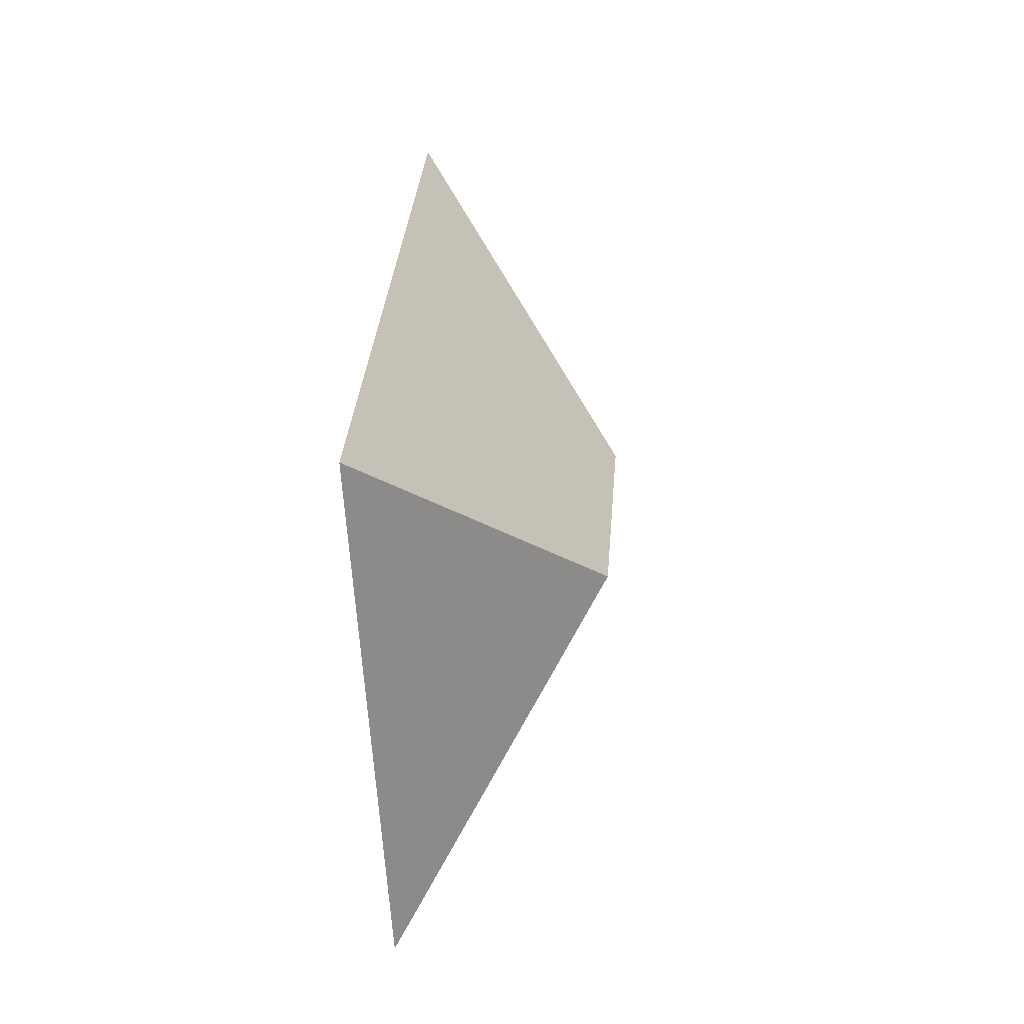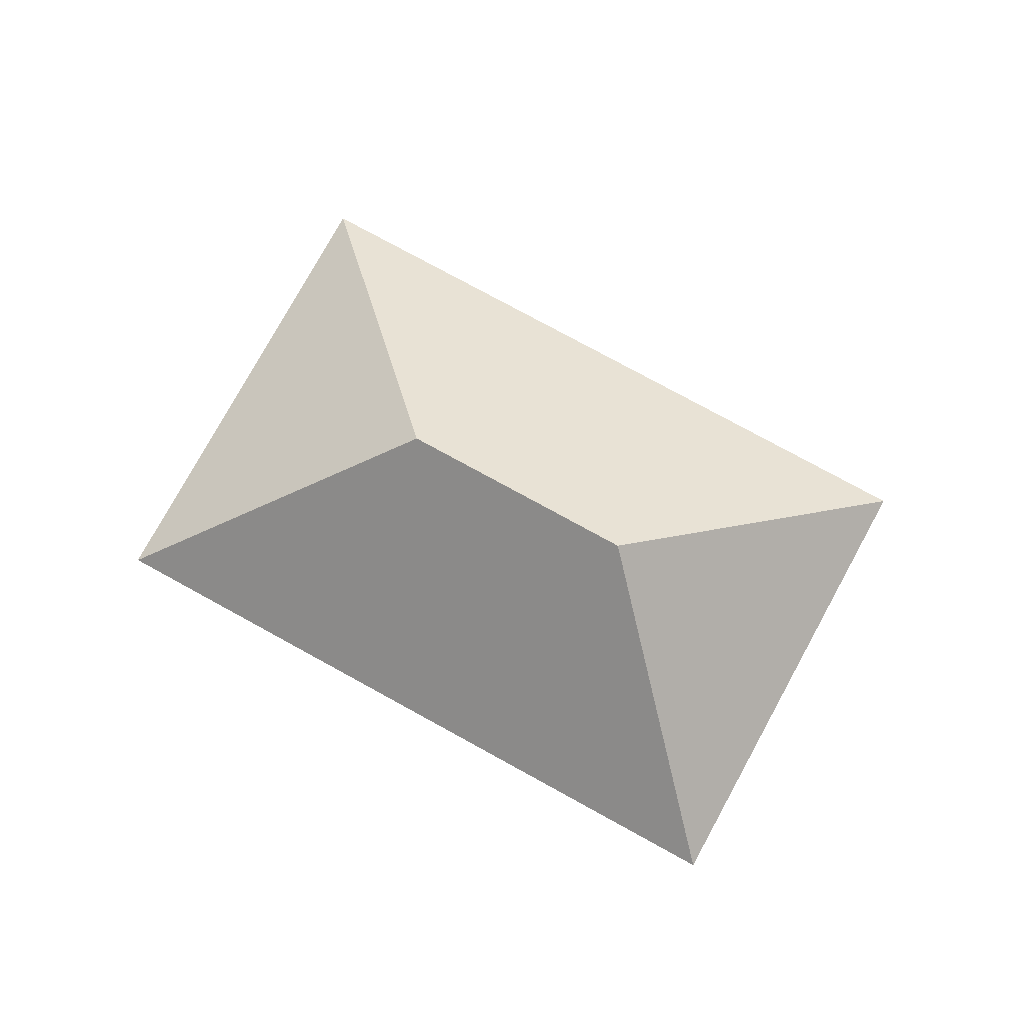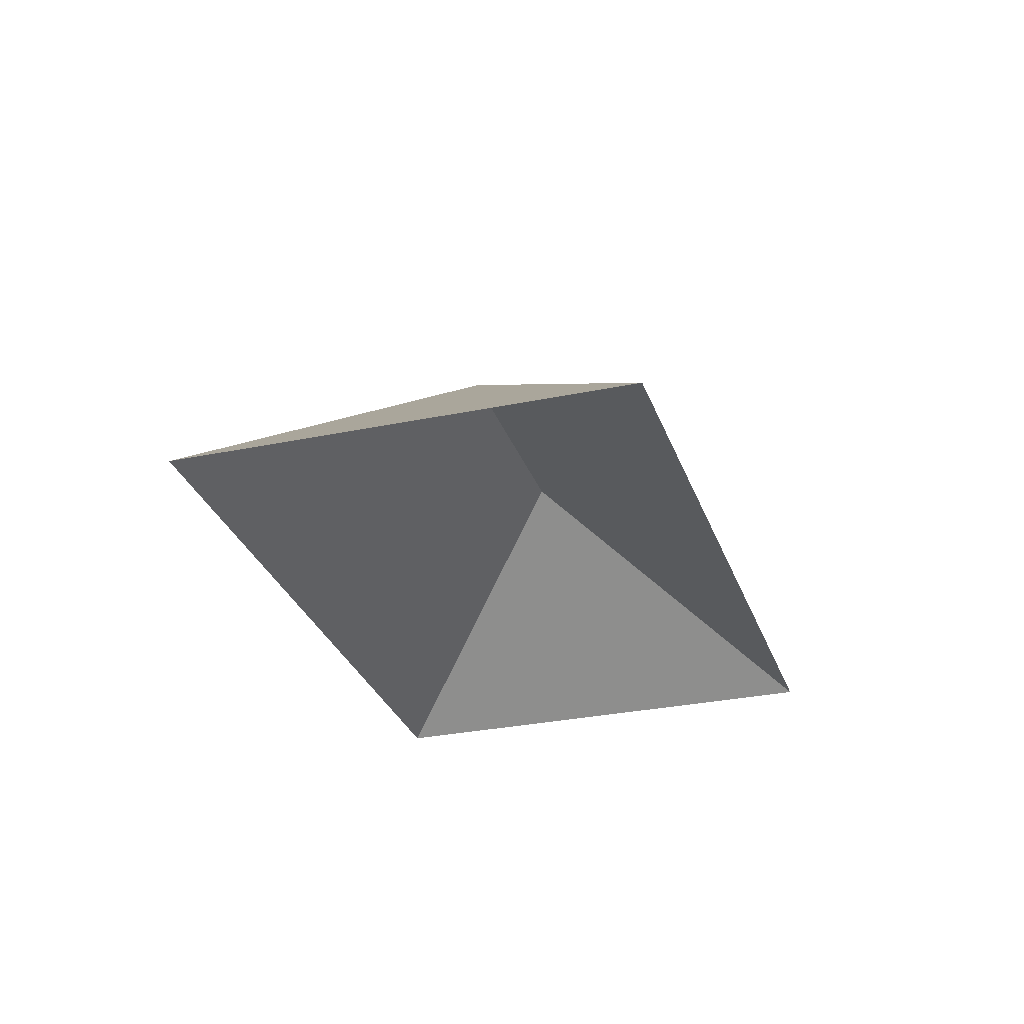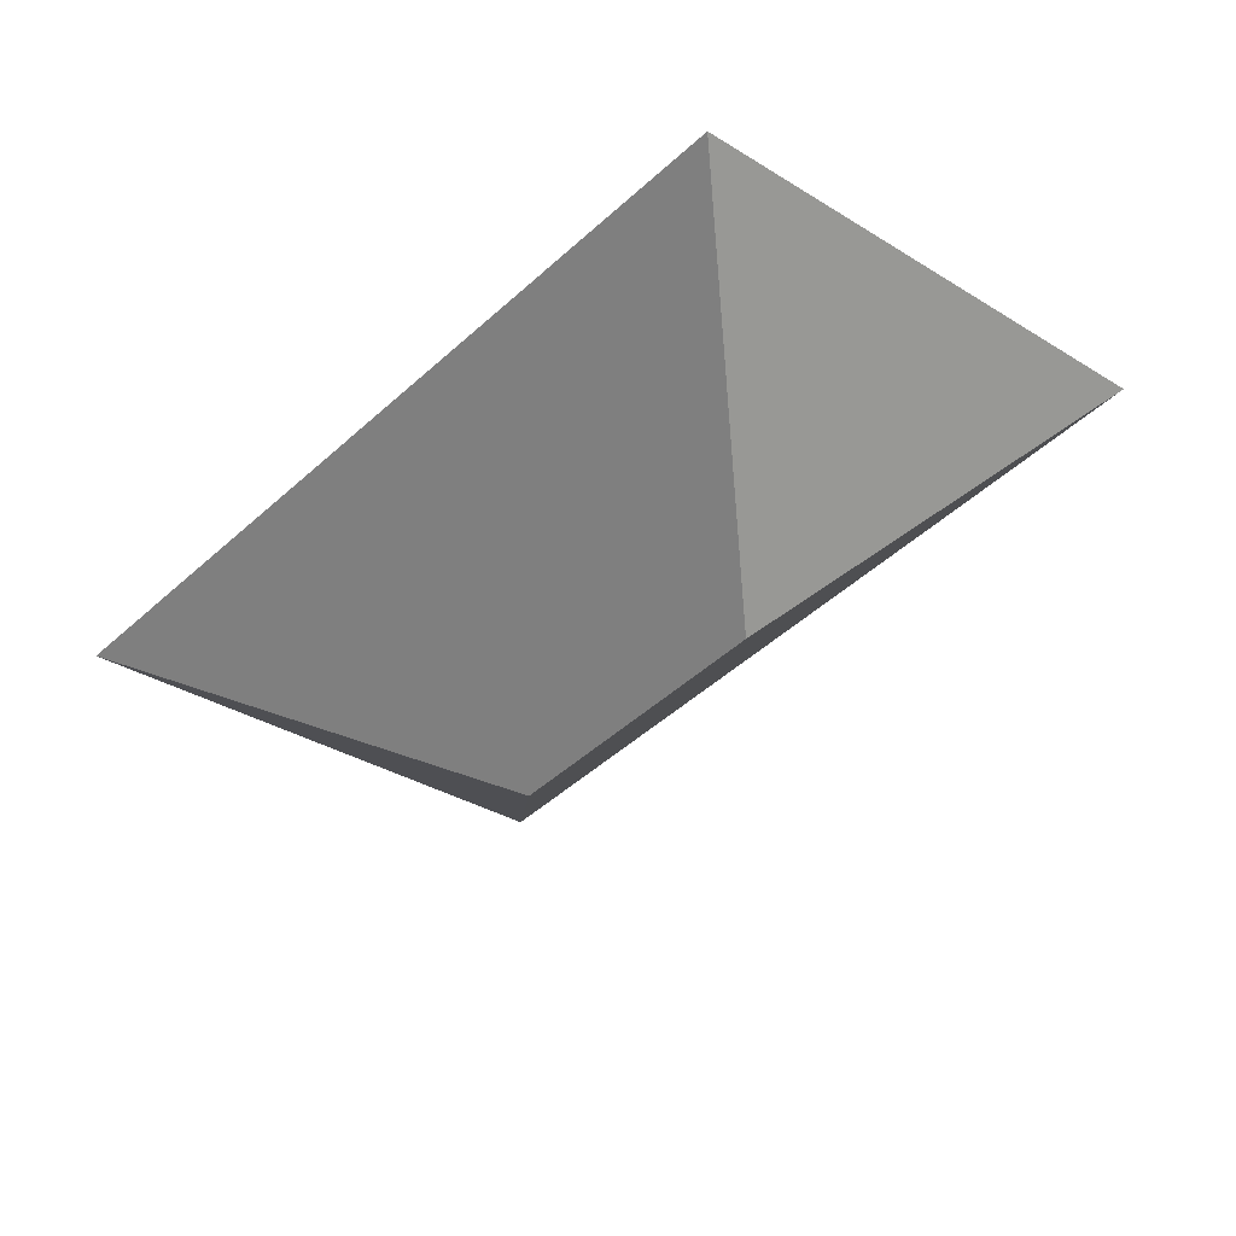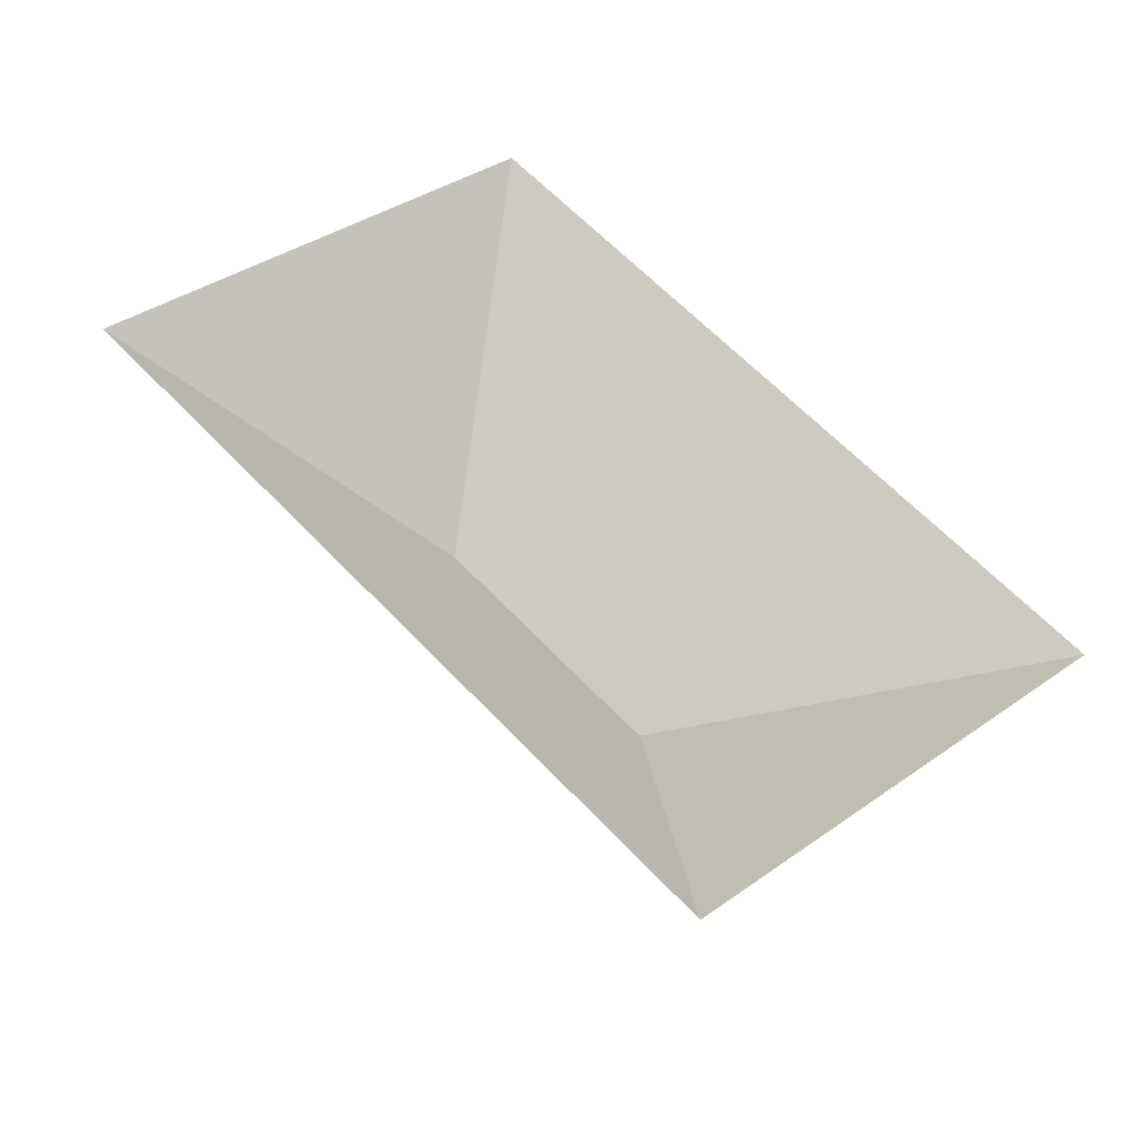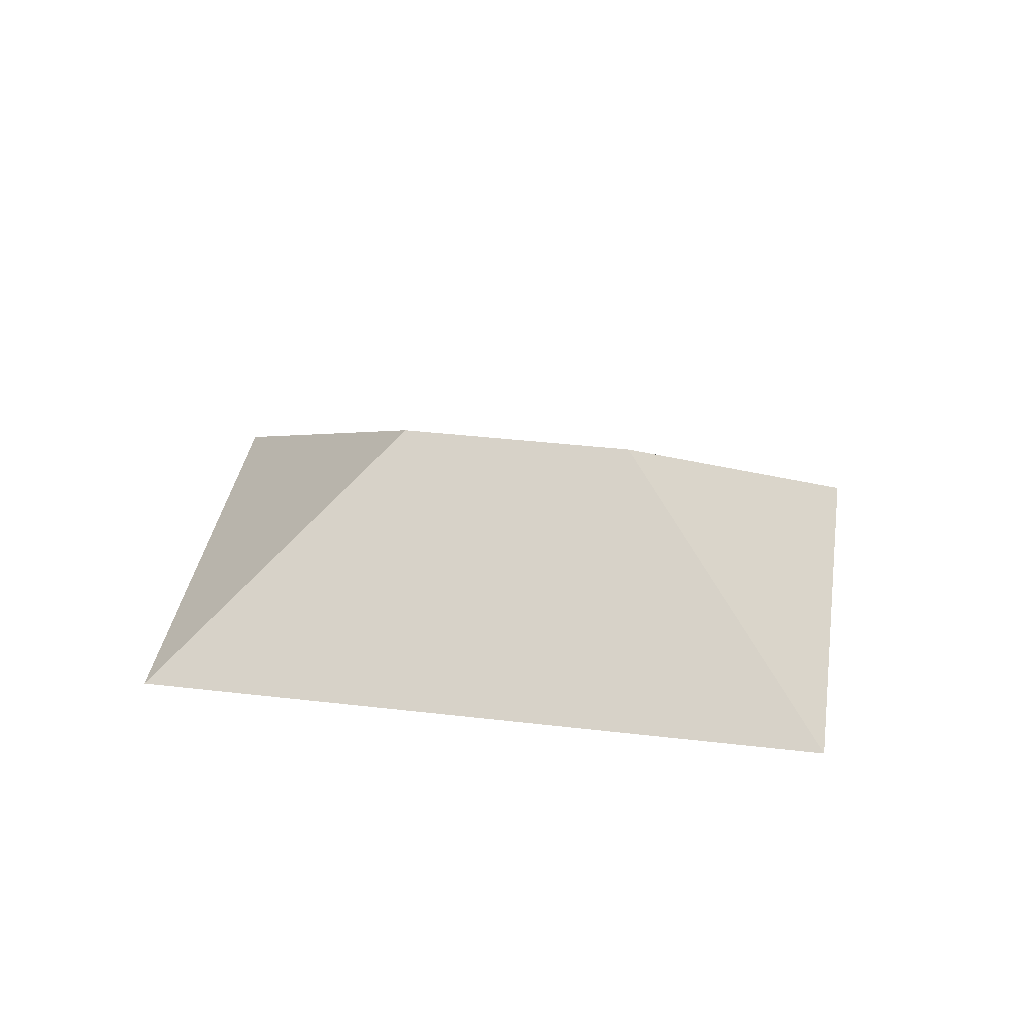
<metadata>
{"format":"obj","ext":"obj","renderer":"f3d","projection":"perspective","resolution":1024,"background":"white","views":[{"elev":-18.6,"azim":95.5,"up":"+Z"},{"elev":77.1,"azim":75.1,"up":"+Y"},{"elev":-29.1,"azim":-26.3,"up":"+Y"},{"elev":53.1,"azim":171.7,"up":"+Z"},{"elev":-43.3,"azim":-13.1,"up":"+Z"},{"elev":36.1,"azim":55.1,"up":"+Y"}]}
</metadata>
<code>
o BK39_500_012032_0047_roof
v 142.5 75 -16.03
v 325.1 75 -207.4
v 140.2 145 -141.2
v 202.1 145 -206.1
v 199 75 -327.7
v 16.44 75 -136.3
v 142.5 0 -16.03
v 325.1 0 -207.4
v 199 0 -327.7
v 16.44 0 -136.3
f 1 3 6
f 1 2 4 3
f 2 5 4
f 5 6 3 4

</code>
